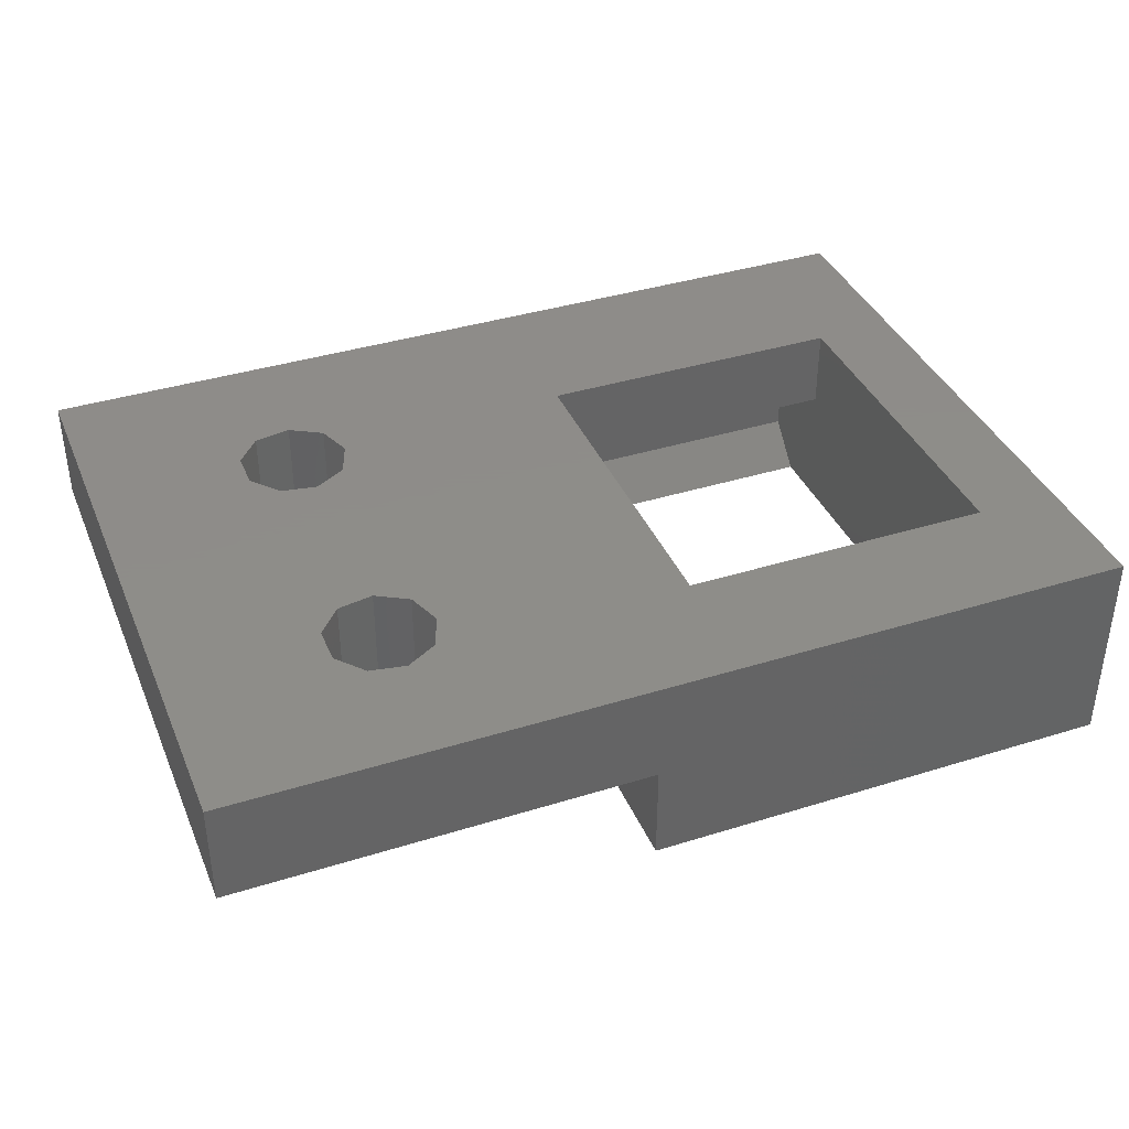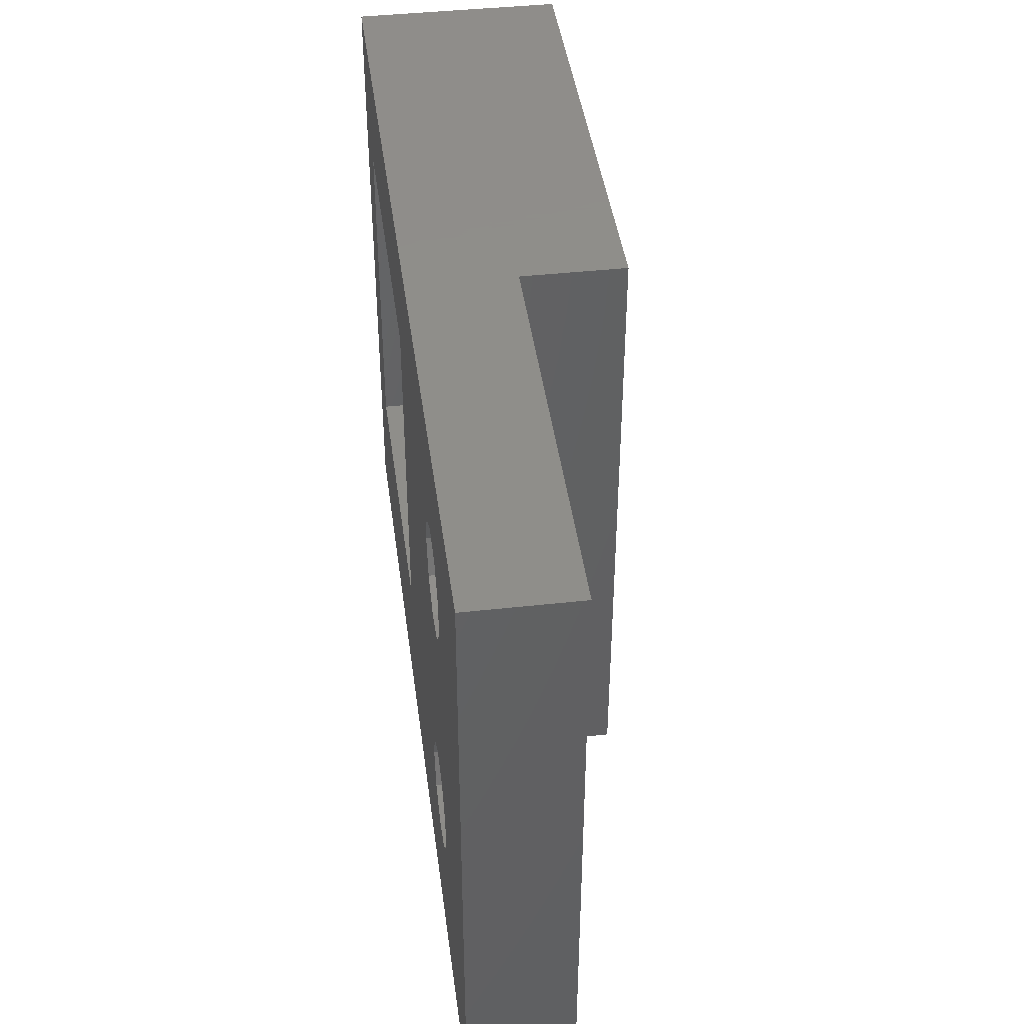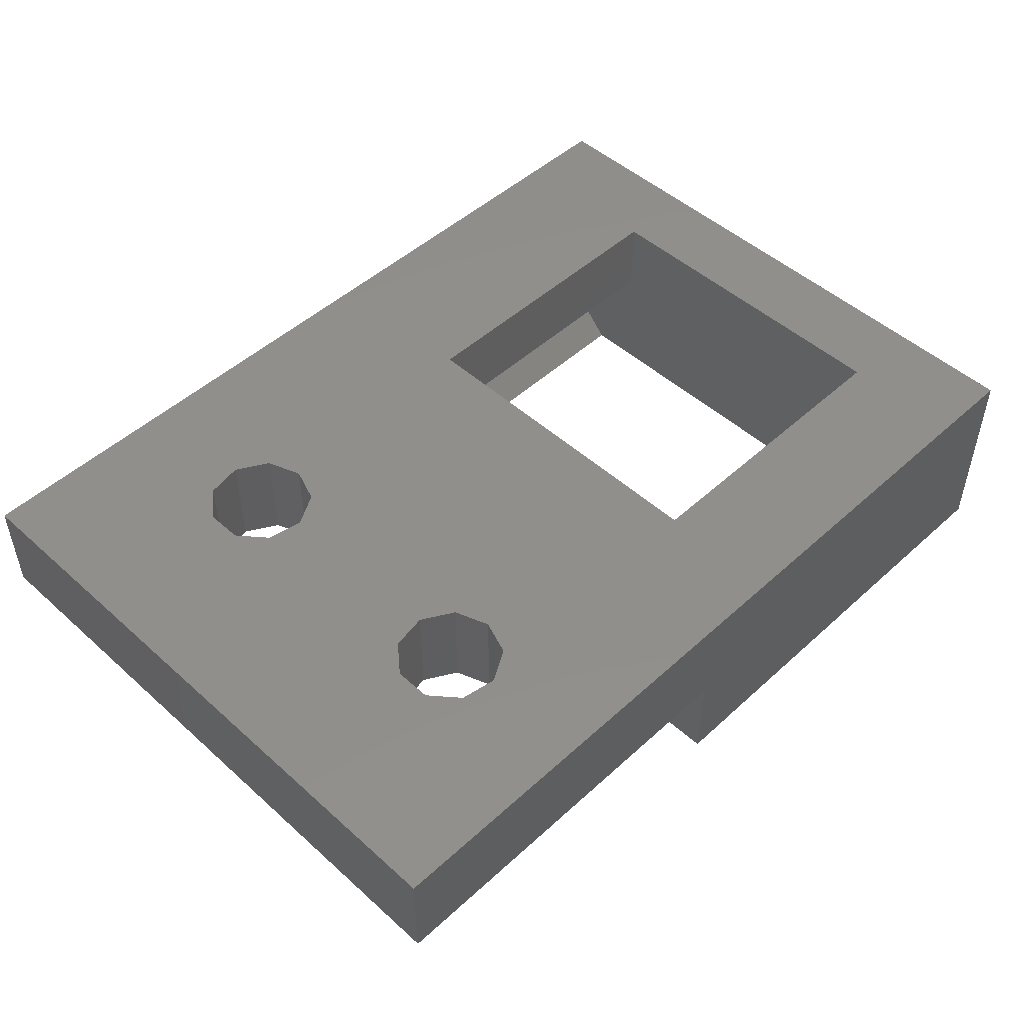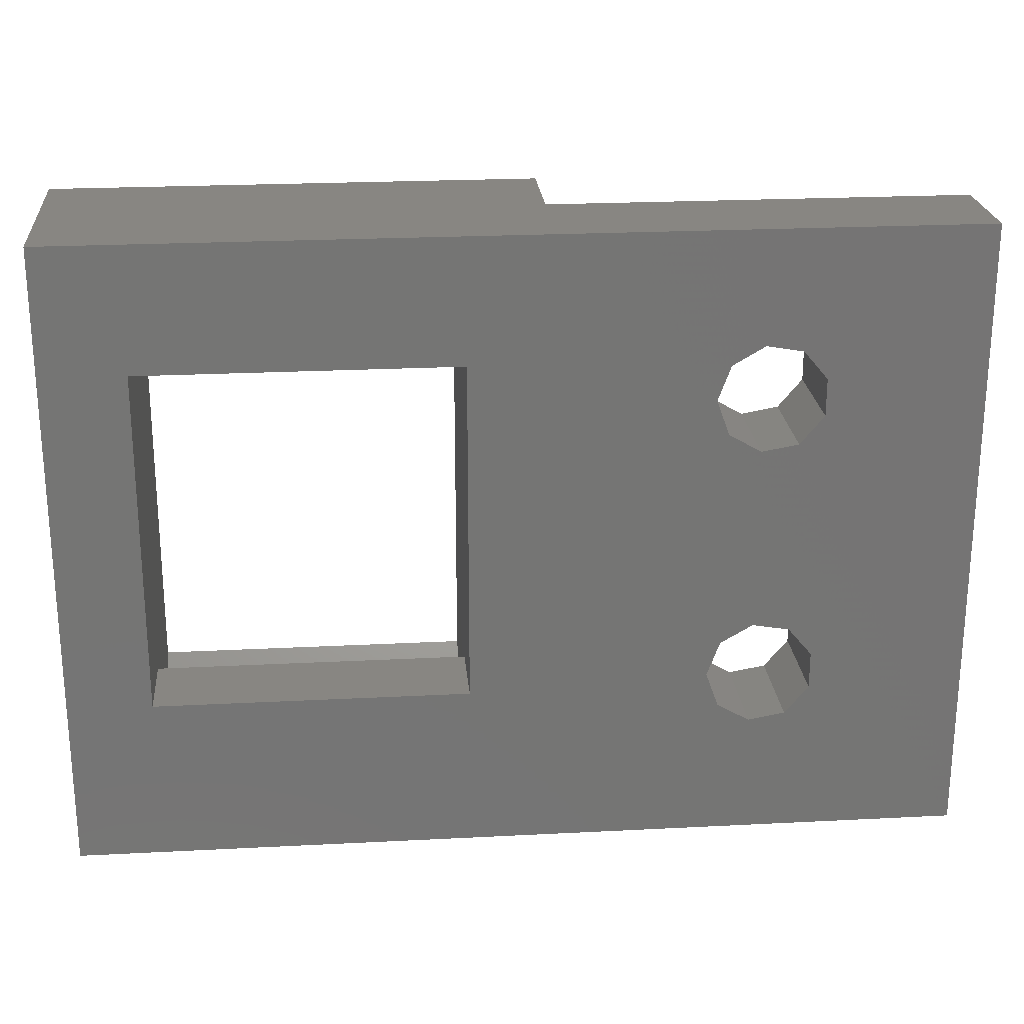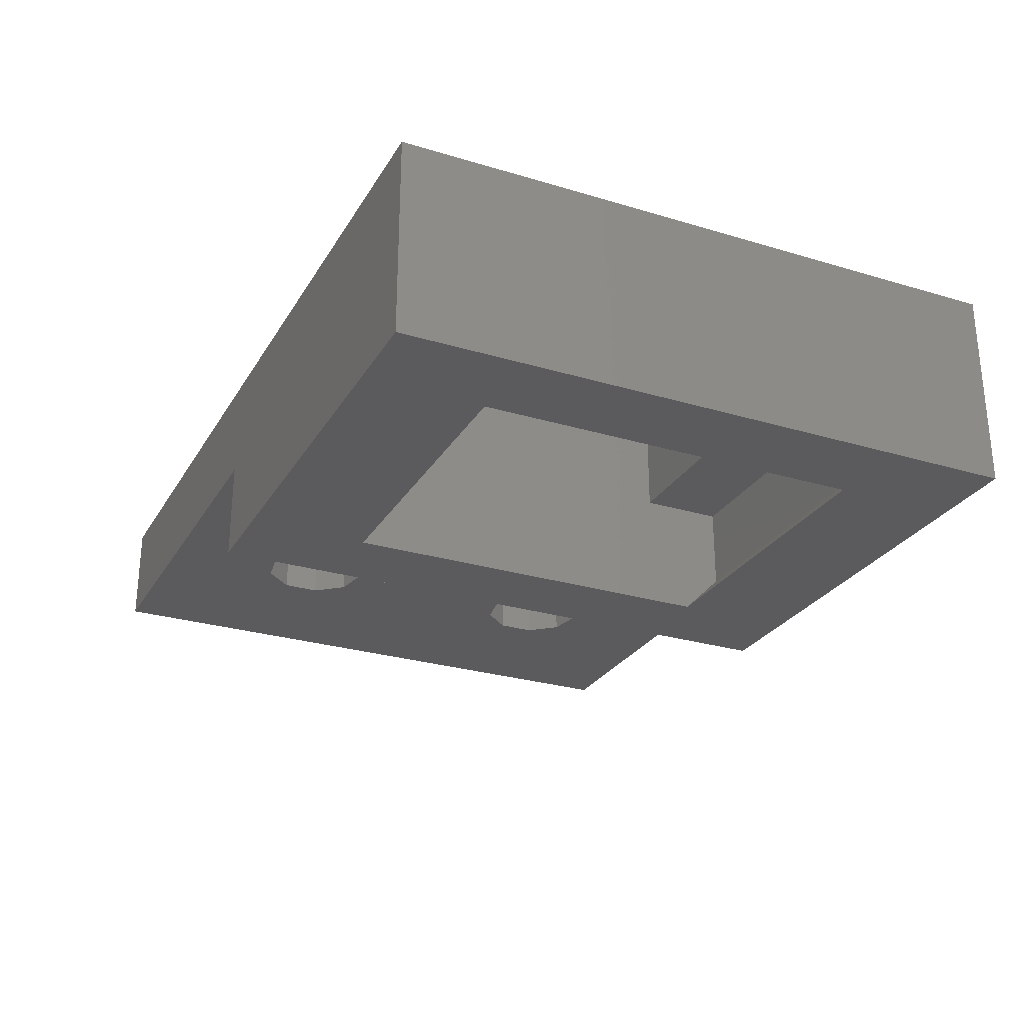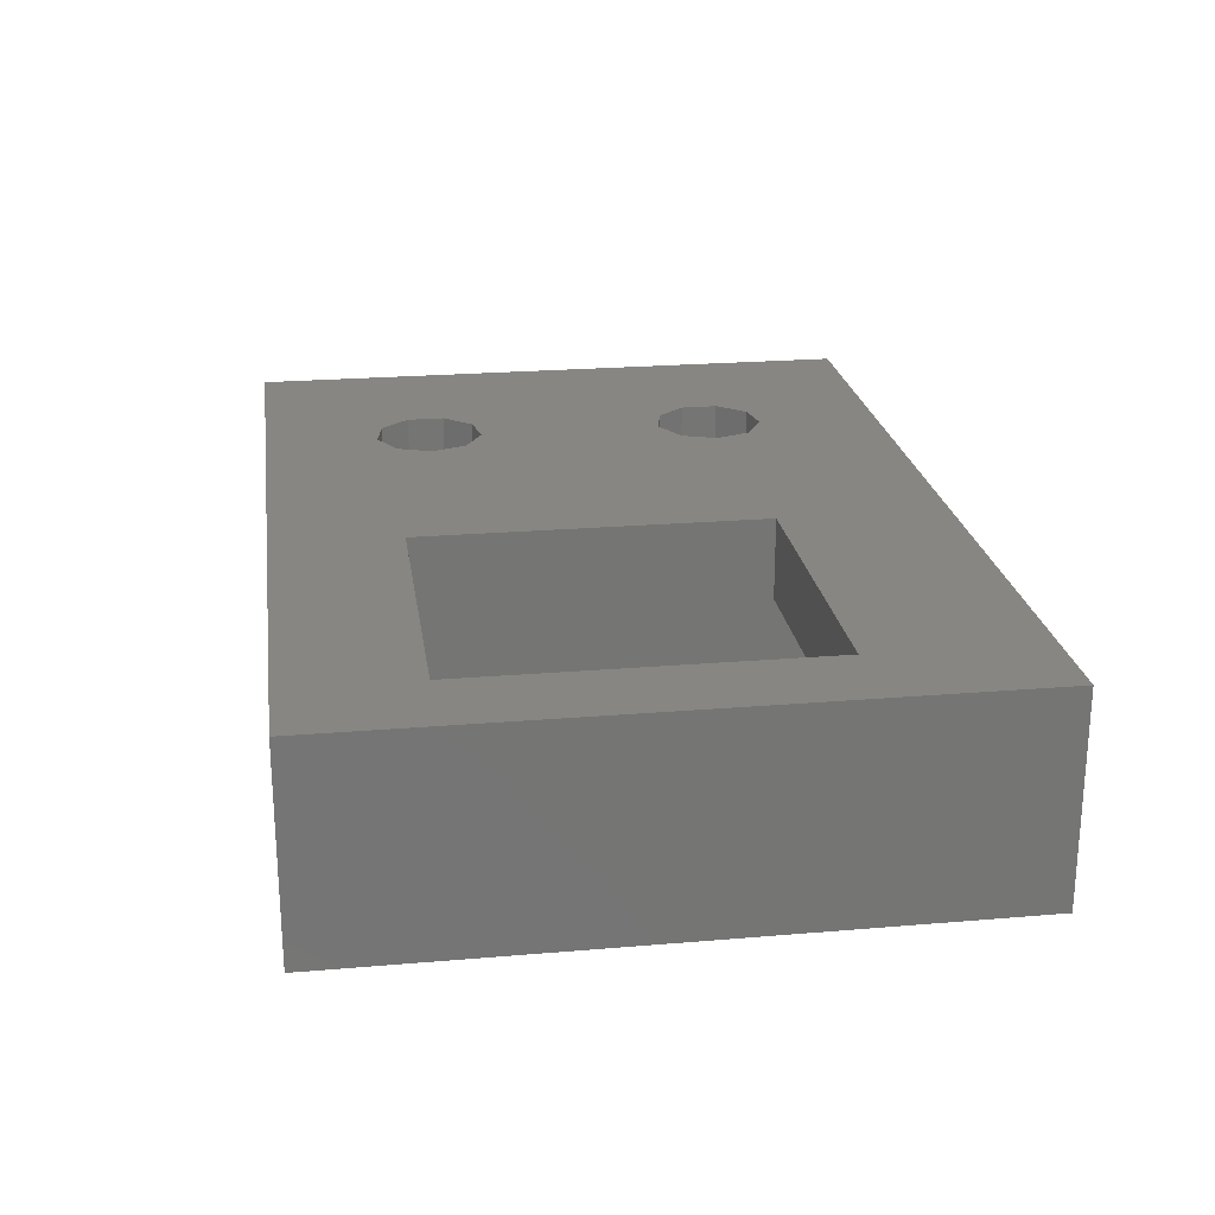
<metadata>
{"format":"stl","ext":"stl","renderer":"f3d","projection":"perspective","resolution":1024,"background":"white","views":[{"elev":38.4,"azim":-21.5,"up":"+Y"},{"elev":42.7,"azim":-97.5,"up":"+Z"},{"elev":49.2,"azim":-45.2,"up":"+Y"},{"elev":23.2,"azim":175.0,"up":"+Z"},{"elev":-27.1,"azim":65.1,"up":"+Y"},{"elev":22.9,"azim":81.8,"up":"+Y"}]}
</metadata>
<code>
# stl→obj: 77 verts, 162 faces
v -17.44 -0.2 14.11
v -17.44 4.8 14.11
v -17.44 4.8 15.89
v -17.44 -0.2 15.89
v -16.3 -0.2 12.75
v -16.3 4.8 12.75
v -12.74 -0.2 15.93
v -12.4 4.8 15
v -12.4 -0.2 15
v -12.96 4.8 16.53
v -13.01 -0.2 16.67
v -13.01 4.8 16.67
v -16.81 -0.2 16.65
v -16.4 4.8 17.13
v -14.55 -0.2 12.44
v -14.55 4.8 12.44
v -14.55 -0.2 17.56
v -16.3 4.8 17.25
v -14.55 4.8 17.56
v -16.3 -0.2 17.25
v -13.01 -0.2 13.33
v -13.01 4.8 13.33
v -17.44 -0.2 1.889
v -17.44 4.8 0.1107
v -17.44 4.8 1.889
v -17.44 -0.2 0.1107
v -16.3 -0.2 -1.252
v -16.3 4.8 -1.252
v -13.01 -0.2 2.671
v -13.01 4.8 2.671
v -12.4 4.8 1
v -12.4 -0.2 1
v -16.3 -0.2 3.252
v -16.3 4.8 3.252
v -14.55 4.8 -1.56
v -13.01 -0.2 -0.6712
v -13.01 4.8 -0.6712
v -14.55 -0.2 -1.56
v -14.55 -0.2 3.561
v -14.55 4.8 3.561
v -1 0.901 0.499
v -1 -5 17.18
v -1 -5 -1.6
v -1 -3.1 -3.5
v -1 0.901 -3.5
v -1 -3.181 19
v -1 -1.599 17
v -1 4.8 0.499
v -1 4.8 17
v -1 -1.599 19
v 14 -1.599 19
v 14 -3.181 19
v 14 -3.1 -3.5
v 14 0.901 -3.5
v 14 4.8 17
v 14 0.901 0.499
v 14 -1.599 17
v 14 4.8 0.499
v 14 -5 17.18
v 14 -5 -1.6
v -5 -0.2 -7.5
v -5 -5 -7.5
v -5 -5 23
v -5 -0.2 23
v -5 4.8 -7.5
v 18 -5 23
v 18 4.8 23
v -5 4.8 23
v 18 -5 -7.5
v 18 4.8 -7.5
v -4.9 4.55 -7.5
v -4.9 4.8 -7.5
v -4.9 4.8 23
v -24.9 -0.2 23
v -24.9 4.8 -7.5
v -24.9 -0.2 -7.5
v -24.9 4.8 23
f 1 2 3
f 4 1 3
f 2 5 6
f 2 1 5
f 7 8 9
f 7 10 8
f 11 12 10
f 7 11 10
f 13 3 14
f 13 4 3
f 5 15 16
f 6 5 16
f 17 18 19
f 17 20 18
f 20 14 18
f 20 13 14
f 17 19 12
f 11 17 12
f 16 21 22
f 16 15 21
f 21 9 8
f 22 21 8
f 23 24 25
f 23 26 24
f 26 27 28
f 24 26 28
f 29 30 31
f 32 29 31
f 33 25 34
f 33 23 25
f 35 36 37
f 35 38 36
f 39 40 30
f 29 39 30
f 27 38 35
f 28 27 35
f 37 32 31
f 37 36 32
f 39 34 40
f 39 33 34
f 41 42 43
f 44 41 43
f 45 41 44
f 46 42 47
f 48 49 41
f 49 47 41
f 47 42 41
f 50 46 47
f 46 50 51
f 52 46 51
f 44 53 54
f 45 44 54
f 55 56 57
f 58 56 55
f 59 57 56
f 54 53 56
f 52 51 57
f 60 56 53
f 59 56 60
f 52 57 59
f 57 51 50
f 47 57 50
f 55 57 47
f 49 55 47
f 59 42 46
f 52 59 46
f 58 48 41
f 56 58 41
f 54 56 41
f 45 54 41
f 60 44 43
f 60 53 44
f 61 62 63
f 64 61 63
f 65 62 61
f 66 64 63
f 66 67 64
f 67 68 64
f 69 66 60
f 62 69 43
f 62 43 63
f 59 63 42
f 43 42 63
f 59 66 63
f 66 59 60
f 69 60 43
f 70 69 71
f 71 69 62
f 65 71 62
f 72 70 71
f 67 73 68
f 55 49 73
f 72 73 48
f 73 49 48
f 72 58 70
f 73 67 55
f 48 58 72
f 58 67 70
f 55 67 58
f 70 67 66
f 69 70 66
f 74 75 76
f 74 77 75
f 64 74 17
f 23 74 76
f 74 23 1
f 23 76 26
f 23 33 1
f 64 32 61
f 29 32 64
f 32 36 61
f 26 76 27
f 36 38 61
f 38 76 61
f 27 76 38
f 1 33 5
f 4 74 1
f 13 74 4
f 74 20 17
f 20 74 13
f 64 17 11
f 64 11 7
f 64 7 9
f 33 39 15
f 64 21 29
f 21 39 29
f 21 64 9
f 15 39 21
f 5 33 15
f 65 61 76
f 72 71 65
f 72 65 75
f 65 76 75
f 77 25 75
f 25 24 75
f 73 72 31
f 24 28 75
f 35 72 75
f 35 75 28
f 37 72 35
f 73 31 30
f 31 72 37
f 34 2 6
f 30 40 22
f 40 34 16
f 34 25 2
f 3 2 77
f 2 25 77
f 34 6 16
f 40 16 22
f 30 22 73
f 22 8 73
f 8 10 73
f 10 12 73
f 3 77 14
f 12 19 73
f 19 77 73
f 18 77 19
f 14 77 18
f 68 77 74
f 64 68 74
f 73 77 68

</code>
